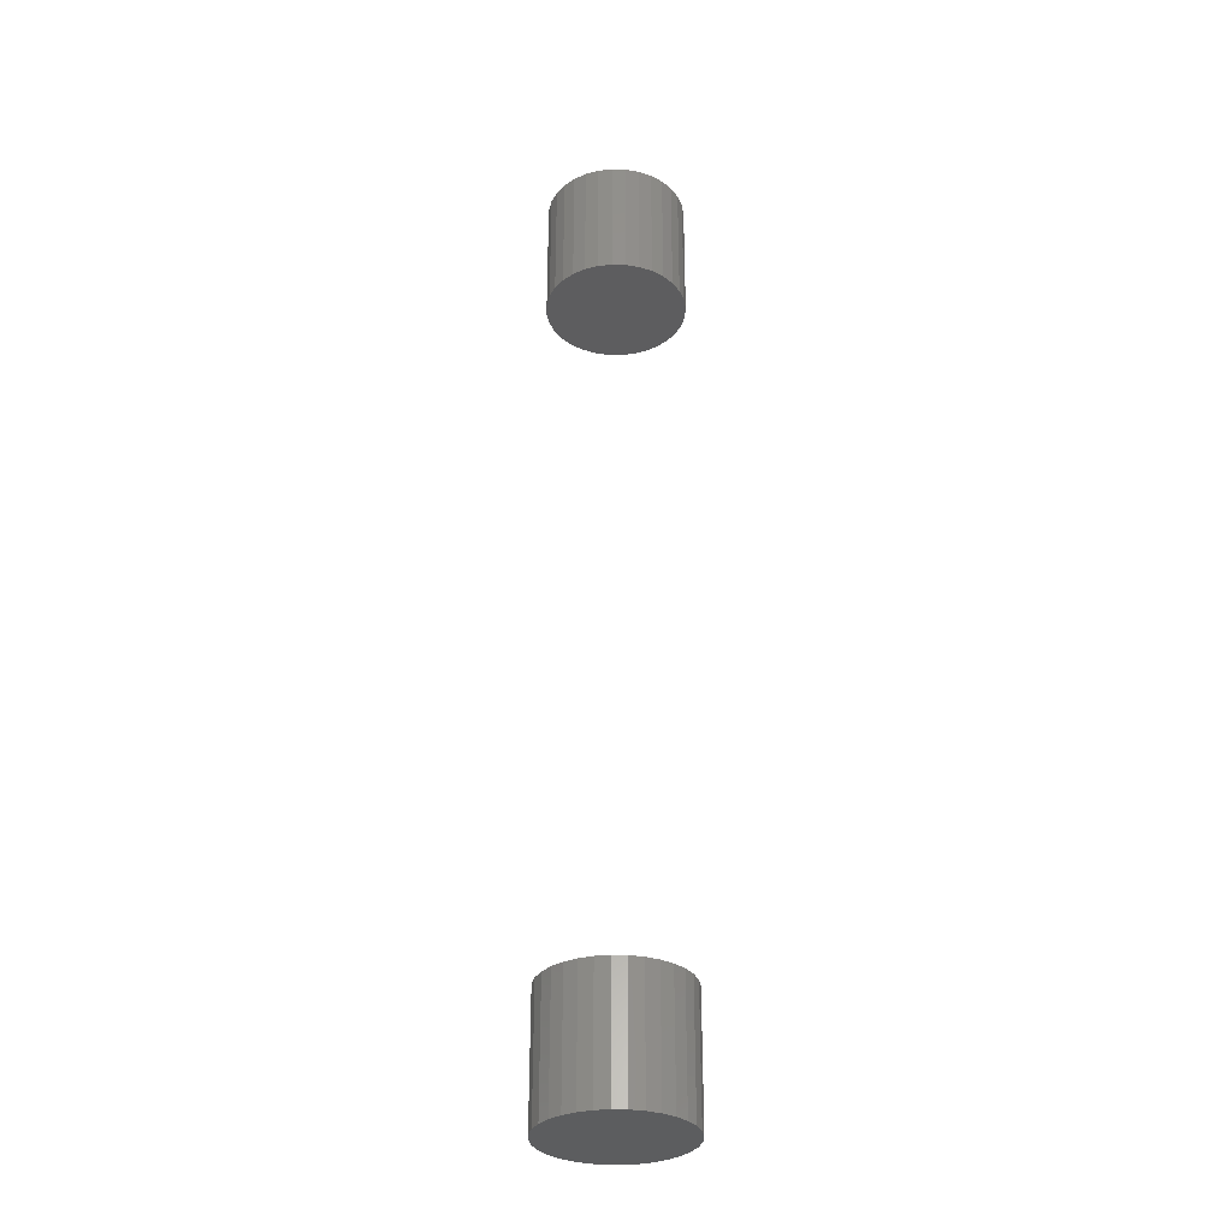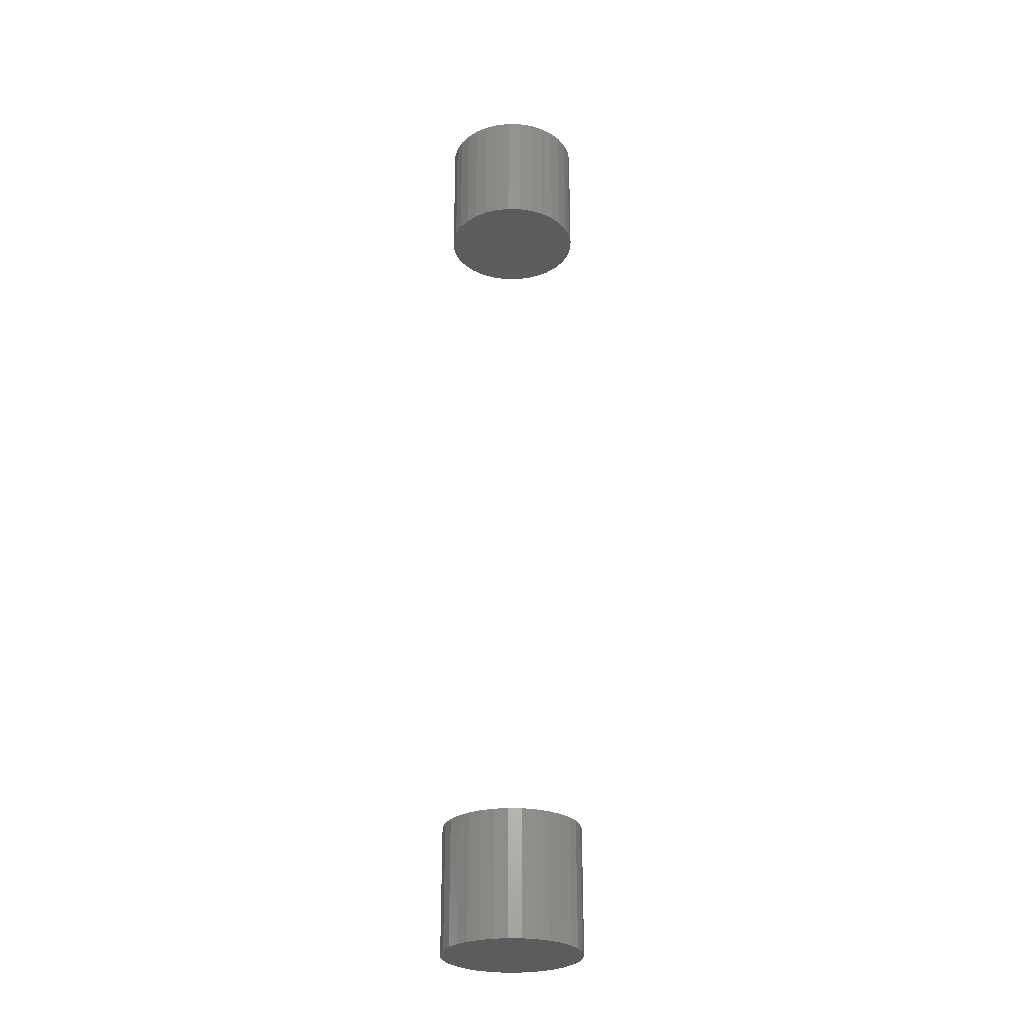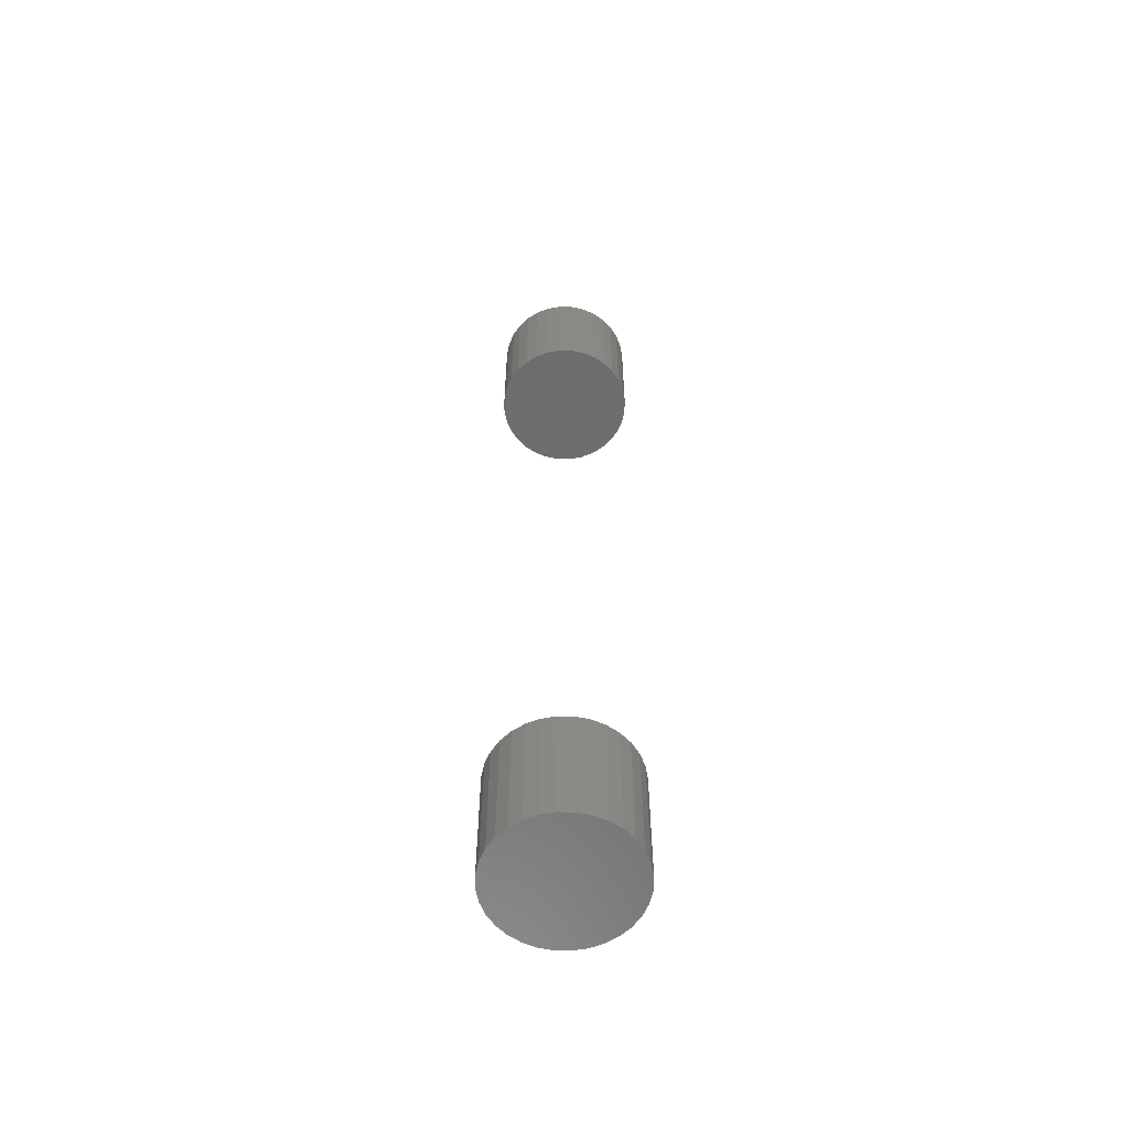
<metadata>
{"format":"stl","ext":"stl","renderer":"f3d","projection":"perspective","resolution":1024,"background":"white","views":[{"elev":-31.8,"azim":-52.9,"up":"+Z"},{"elev":-27.7,"azim":-97.9,"up":"+Z"},{"elev":-59.3,"azim":-107.8,"up":"+Z"}]}
</metadata>
<code>
# stl→obj: 128 verts, 248 faces
v -0.05995 -4.647e-17 0.6875
v -0.05995 -4.647e-17 0.7969
v -0.05878 0.01184 0.6875
v -0.05878 0.01184 0.7969
v -0.05533 0.02323 0.6875
v -0.05533 0.02323 0.7969
v -0.04972 0.03372 0.6875
v -0.04972 0.03372 0.7969
v -0.04217 0.04291 0.6875
v -0.04217 0.04291 0.7969
v -0.03298 0.05046 0.6875
v -0.03298 0.05046 0.7969
v -0.02249 0.05607 0.6875
v -0.02249 0.05607 0.7969
v -0.0111 0.05952 0.6875
v -0.0111 0.05952 0.7969
v 0.0007401 0.06069 0.6875
v 0.0007401 0.06069 0.7969
v 0.01258 0.05952 0.6875
v 0.01258 0.05952 0.7969
v 0.02397 0.05607 0.6875
v 0.02397 0.05607 0.7969
v 0.03446 0.05046 0.6875
v 0.03446 0.05046 0.7969
v 0.04365 0.04291 0.6875
v 0.04365 0.04291 0.7969
v 0.0512 0.03372 0.6875
v 0.0512 0.03372 0.7969
v 0.05681 0.02323 0.6875
v 0.05681 0.02323 0.7969
v 0.06026 0.01184 0.6875
v 0.06026 0.01184 0.7969
v 0.06143 -1.486e-17 0.6875
v 0.06143 0 0.7969
v -0.05995 -4.647e-17 -0.04688
v -0.05995 -4.647e-17 0.0625
v -0.05878 0.01184 -0.04688
v -0.05878 0.01184 0.0625
v -0.05533 0.02323 -0.04688
v -0.05533 0.02323 0.0625
v -0.04972 0.03372 -0.04688
v -0.04972 0.03372 0.0625
v -0.04217 0.04291 -0.04688
v -0.04217 0.04291 0.0625
v -0.03298 0.05046 -0.04688
v -0.03298 0.05046 0.0625
v -0.02249 0.05607 -0.04688
v -0.02249 0.05607 0.0625
v -0.0111 0.05952 -0.04688
v -0.0111 0.05952 0.0625
v 0.0007401 0.06069 -0.04688
v 0.0007401 0.06069 0.0625
v 0.01258 0.05952 -0.04688
v 0.01258 0.05952 0.0625
v 0.02397 0.05607 -0.04688
v 0.02397 0.05607 0.0625
v 0.03446 0.05046 -0.04688
v 0.03446 0.05046 0.0625
v 0.04365 0.04291 -0.04688
v 0.04365 0.04291 0.0625
v 0.0512 0.03372 -0.04688
v 0.0512 0.03372 0.0625
v 0.05681 0.02323 -0.04688
v 0.05681 0.02323 0.0625
v 0.06026 0.01184 -0.04688
v 0.06026 0.01184 0.0625
v 0.06143 -1.486e-17 -0.04688
v 0.06143 0 0.0625
v 0.06026 -0.01184 0.6875
v 0.06026 -0.01184 0.7969
v 0.05681 -0.02323 0.6875
v 0.05681 -0.02323 0.7969
v 0.0512 -0.03372 0.6875
v 0.0512 -0.03372 0.7969
v 0.04365 -0.04291 0.6875
v 0.04365 -0.04291 0.7969
v 0.03446 -0.05046 0.6875
v 0.03446 -0.05046 0.7969
v 0.02397 -0.05607 0.6875
v 0.02397 -0.05607 0.7969
v 0.01258 -0.05952 0.6875
v 0.01258 -0.05952 0.7969
v 0.0007401 -0.06069 0.6875
v 0.0007401 -0.06069 0.7969
v -0.0111 -0.05952 0.6875
v -0.0111 -0.05952 0.7969
v -0.02249 -0.05607 0.6875
v -0.02249 -0.05607 0.7969
v -0.03298 -0.05046 0.6875
v -0.03298 -0.05046 0.7969
v -0.04217 -0.04291 0.6875
v -0.04217 -0.04291 0.7969
v -0.04972 -0.03372 0.6875
v -0.04972 -0.03372 0.7969
v -0.05533 -0.02323 0.6875
v -0.05533 -0.02323 0.7969
v -0.05878 -0.01184 0.6875
v -0.05878 -0.01184 0.7969
v 0.06026 -0.01184 -0.04688
v 0.06026 -0.01184 0.0625
v 0.05681 -0.02323 -0.04688
v 0.05681 -0.02323 0.0625
v 0.0512 -0.03372 -0.04688
v 0.0512 -0.03372 0.0625
v 0.04365 -0.04291 -0.04688
v 0.04365 -0.04291 0.0625
v 0.03446 -0.05046 -0.04688
v 0.03446 -0.05046 0.0625
v 0.02397 -0.05607 -0.04688
v 0.02397 -0.05607 0.0625
v 0.01258 -0.05952 -0.04688
v 0.01258 -0.05952 0.0625
v 0.0007401 -0.06069 -0.04688
v 0.0007401 -0.06069 0.0625
v -0.0111 -0.05952 -0.04688
v -0.0111 -0.05952 0.0625
v -0.02249 -0.05607 -0.04688
v -0.02249 -0.05607 0.0625
v -0.03298 -0.05046 -0.04688
v -0.03298 -0.05046 0.0625
v -0.04217 -0.04291 -0.04688
v -0.04217 -0.04291 0.0625
v -0.04972 -0.03372 -0.04688
v -0.04972 -0.03372 0.0625
v -0.05533 -0.02323 -0.04688
v -0.05533 -0.02323 0.0625
v -0.05878 -0.01184 -0.04688
v -0.05878 -0.01184 0.0625
f 1 2 3
f 3 2 4
f 3 4 5
f 5 4 6
f 5 6 7
f 7 6 8
f 7 8 9
f 9 8 10
f 9 10 11
f 11 10 12
f 11 12 13
f 13 12 14
f 13 14 15
f 15 14 16
f 15 16 17
f 17 16 18
f 17 18 19
f 19 18 20
f 19 20 21
f 21 20 22
f 21 22 23
f 23 22 24
f 23 24 25
f 25 24 26
f 25 26 27
f 27 26 28
f 27 28 29
f 29 28 30
f 29 30 31
f 31 30 32
f 31 32 33
f 33 32 34
f 35 36 37
f 37 36 38
f 37 38 39
f 39 38 40
f 39 40 41
f 41 40 42
f 41 42 43
f 43 42 44
f 43 44 45
f 45 44 46
f 45 46 47
f 47 46 48
f 47 48 49
f 49 48 50
f 49 50 51
f 51 50 52
f 51 52 53
f 53 52 54
f 53 54 55
f 55 54 56
f 55 56 57
f 57 56 58
f 57 58 59
f 59 58 60
f 59 60 61
f 61 60 62
f 61 62 63
f 63 62 64
f 63 64 65
f 65 64 66
f 65 66 67
f 67 66 68
f 33 34 69
f 69 34 70
f 69 70 71
f 71 70 72
f 71 72 73
f 73 72 74
f 73 74 75
f 75 74 76
f 75 76 77
f 77 76 78
f 77 78 79
f 79 78 80
f 79 80 81
f 81 80 82
f 81 82 83
f 83 82 84
f 83 84 85
f 85 84 86
f 85 86 87
f 87 86 88
f 87 88 89
f 89 88 90
f 89 90 91
f 91 90 92
f 91 92 93
f 93 92 94
f 93 94 95
f 95 94 96
f 95 96 97
f 97 96 98
f 97 98 1
f 1 98 2
f 67 68 99
f 99 68 100
f 99 100 101
f 101 100 102
f 101 102 103
f 103 102 104
f 103 104 105
f 105 104 106
f 105 106 107
f 107 106 108
f 107 108 109
f 109 108 110
f 109 110 111
f 111 110 112
f 111 112 113
f 113 112 114
f 113 114 115
f 115 114 116
f 115 116 117
f 117 116 118
f 117 118 119
f 119 118 120
f 119 120 121
f 121 120 122
f 121 122 123
f 123 122 124
f 123 124 125
f 125 124 126
f 125 126 127
f 127 126 128
f 127 128 35
f 35 128 36
f 50 54 52
f 54 50 48
f 54 48 56
f 56 48 46
f 56 46 58
f 58 46 44
f 58 44 60
f 60 44 42
f 60 42 62
f 62 42 40
f 62 40 64
f 102 124 104
f 104 124 122
f 104 122 106
f 106 122 120
f 106 120 108
f 108 120 118
f 108 118 110
f 110 118 116
f 110 116 112
f 112 116 114
f 64 40 66
f 66 40 38
f 66 38 68
f 68 38 36
f 68 36 100
f 100 36 128
f 100 128 102
f 102 128 126
f 102 126 124
f 17 19 15
f 13 15 19
f 21 13 19
f 11 13 21
f 23 11 21
f 9 11 23
f 25 9 23
f 7 9 25
f 27 7 25
f 5 7 27
f 29 5 27
f 73 93 71
f 91 93 73
f 75 91 73
f 89 91 75
f 77 89 75
f 87 89 77
f 79 87 77
f 85 87 79
f 81 85 79
f 83 85 81
f 93 95 71
f 71 95 97
f 71 97 69
f 69 97 1
f 69 1 33
f 33 1 3
f 33 3 31
f 31 3 5
f 31 5 29
f 51 53 49
f 47 49 53
f 55 47 53
f 45 47 55
f 57 45 55
f 43 45 57
f 59 43 57
f 41 43 59
f 61 41 59
f 39 41 61
f 63 39 61
f 103 123 101
f 121 123 103
f 105 121 103
f 119 121 105
f 107 119 105
f 117 119 107
f 109 117 107
f 115 117 109
f 111 115 109
f 113 115 111
f 123 125 101
f 101 125 127
f 101 127 99
f 99 127 35
f 99 35 67
f 67 35 37
f 67 37 65
f 65 37 39
f 65 39 63
f 16 20 18
f 20 16 14
f 20 14 22
f 22 14 12
f 22 12 24
f 24 12 10
f 24 10 26
f 26 10 8
f 26 8 28
f 28 8 6
f 28 6 30
f 72 94 74
f 74 94 92
f 74 92 76
f 76 92 90
f 76 90 78
f 78 90 88
f 78 88 80
f 80 88 86
f 80 86 82
f 82 86 84
f 30 6 32
f 32 6 4
f 32 4 34
f 34 4 2
f 34 2 70
f 70 2 98
f 70 98 72
f 72 98 96
f 72 96 94

</code>
